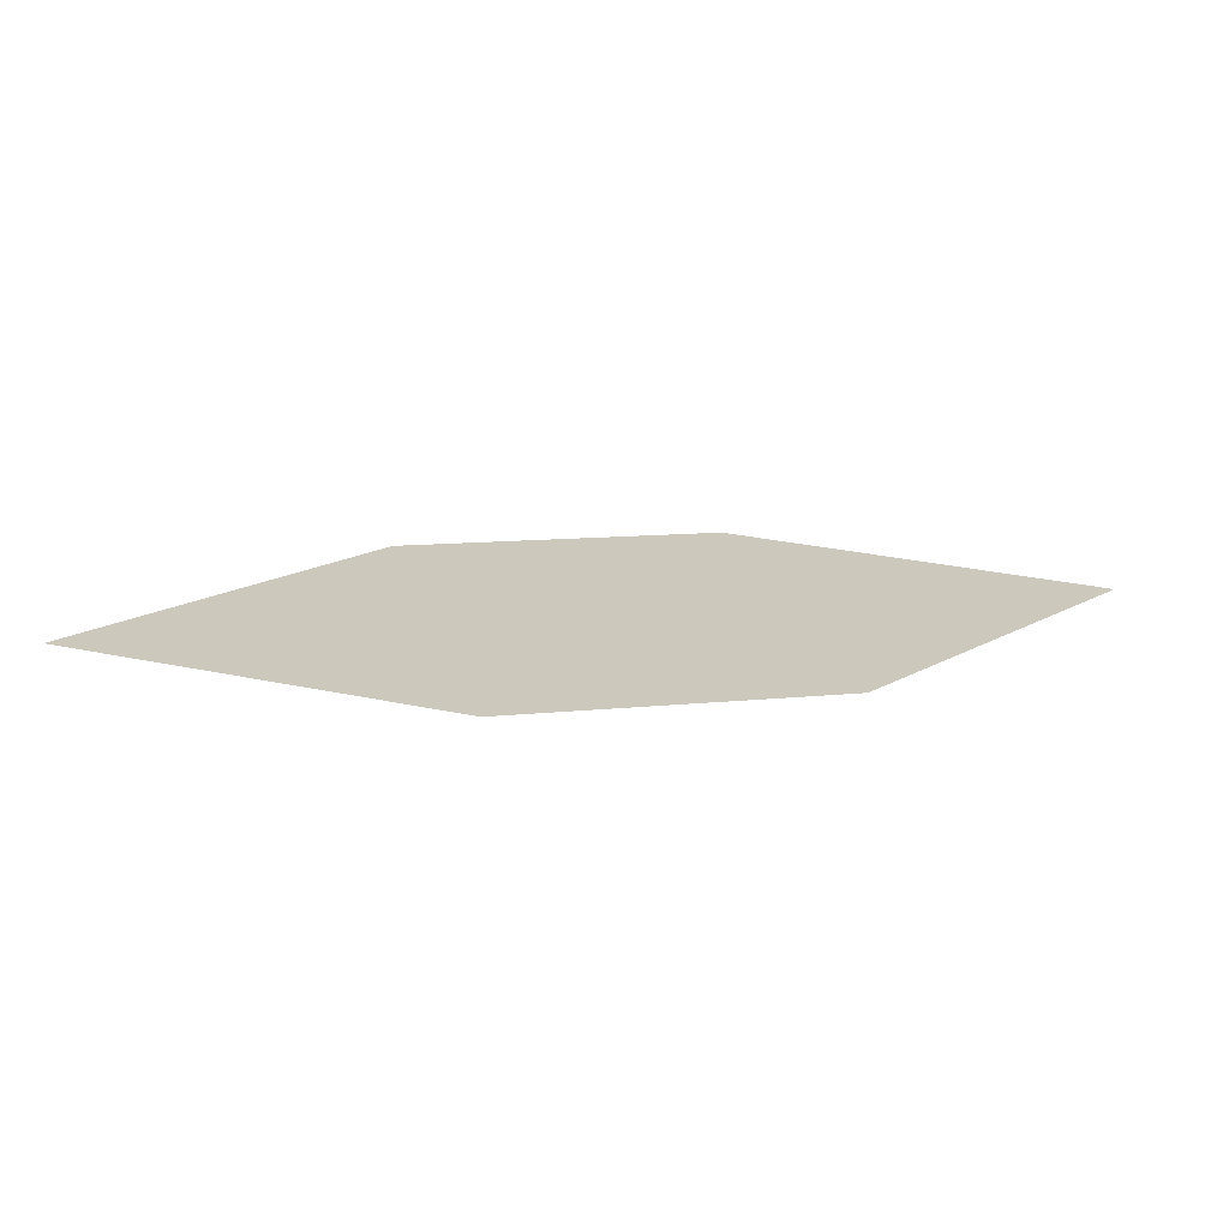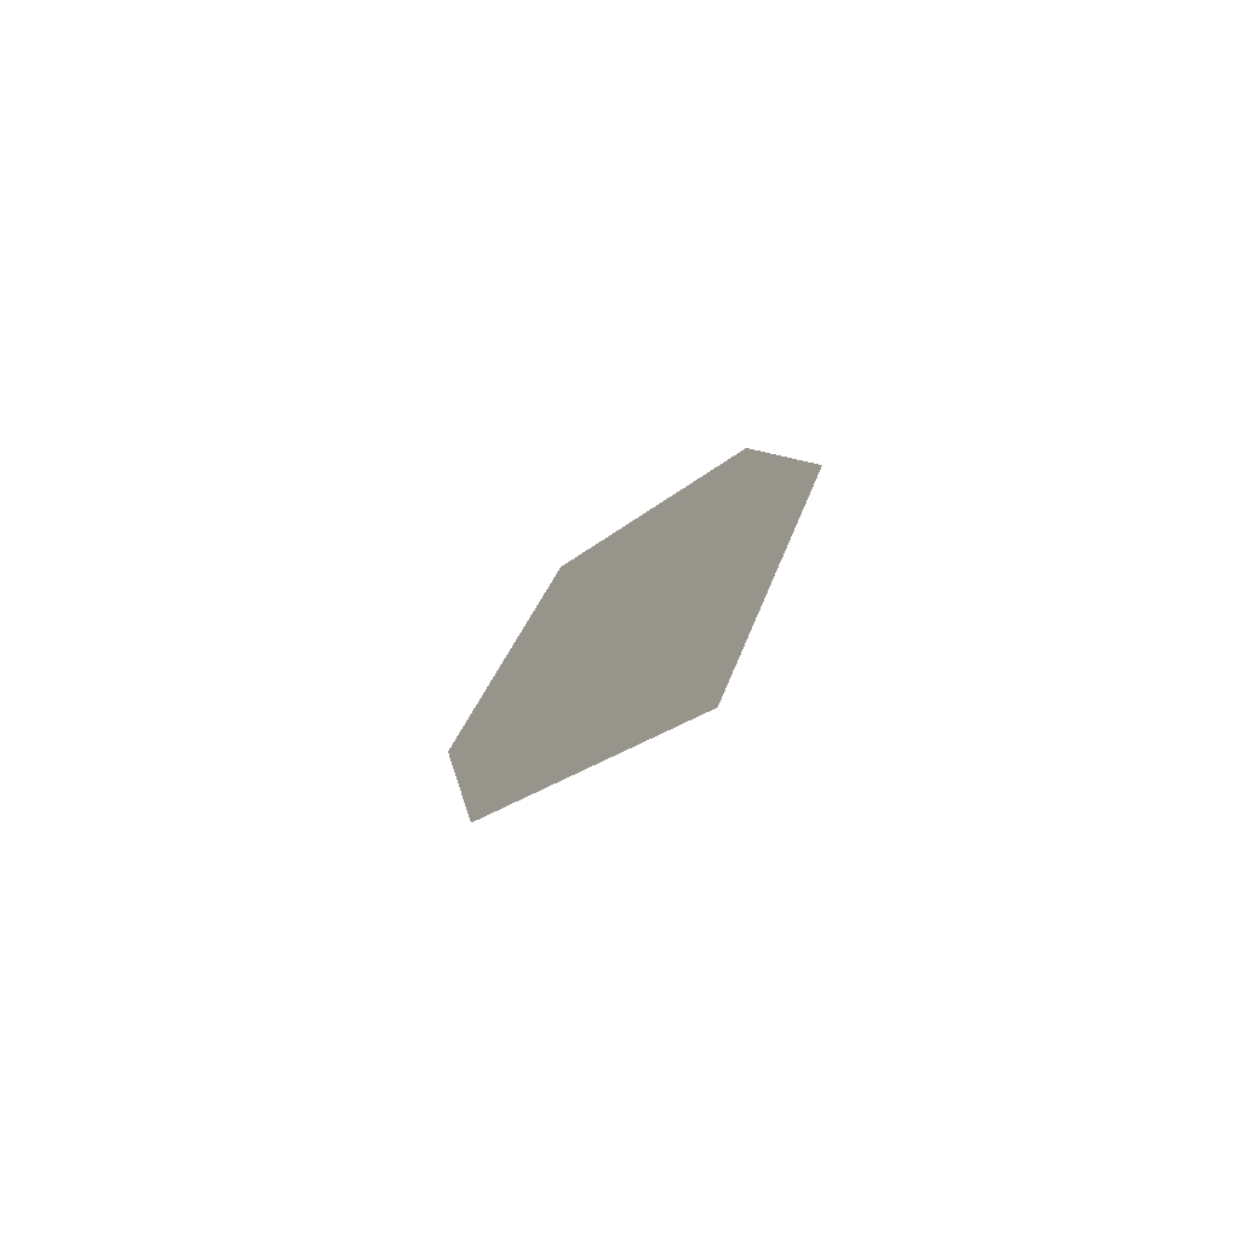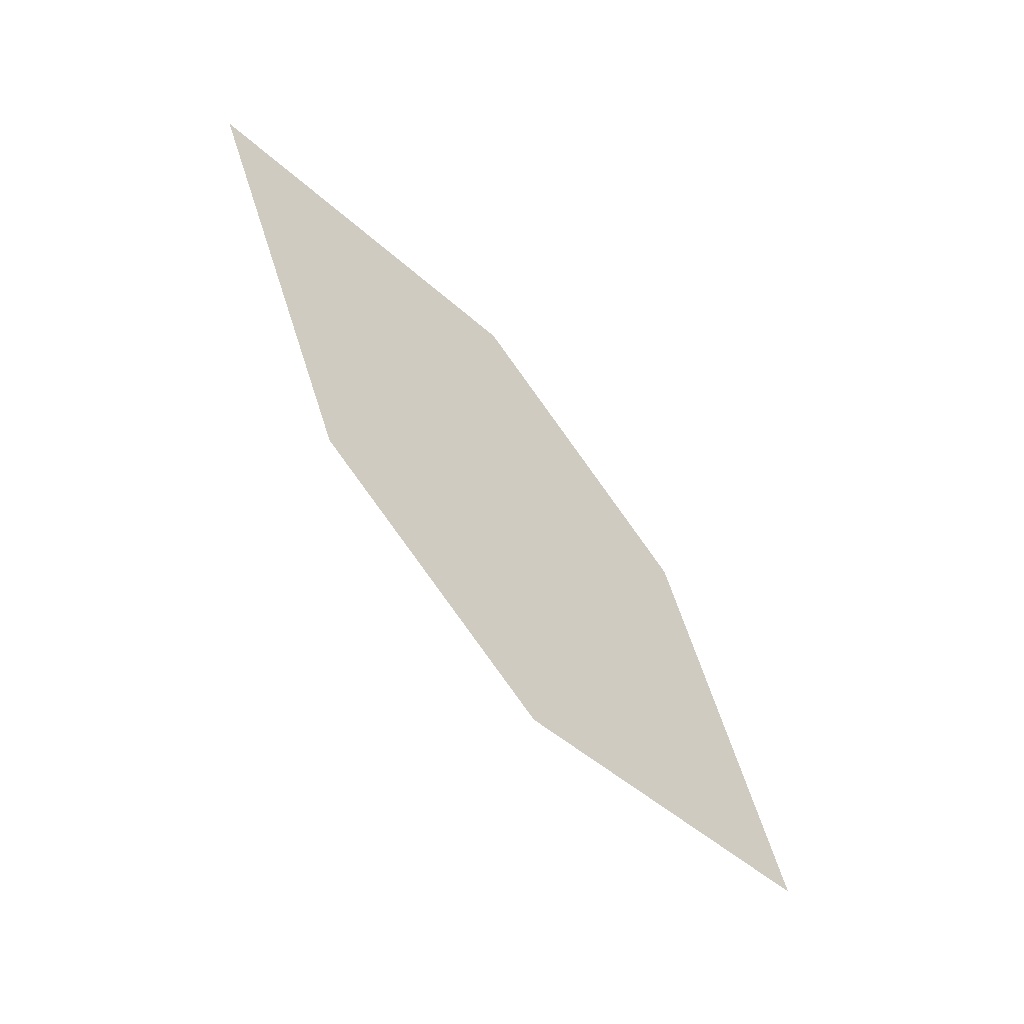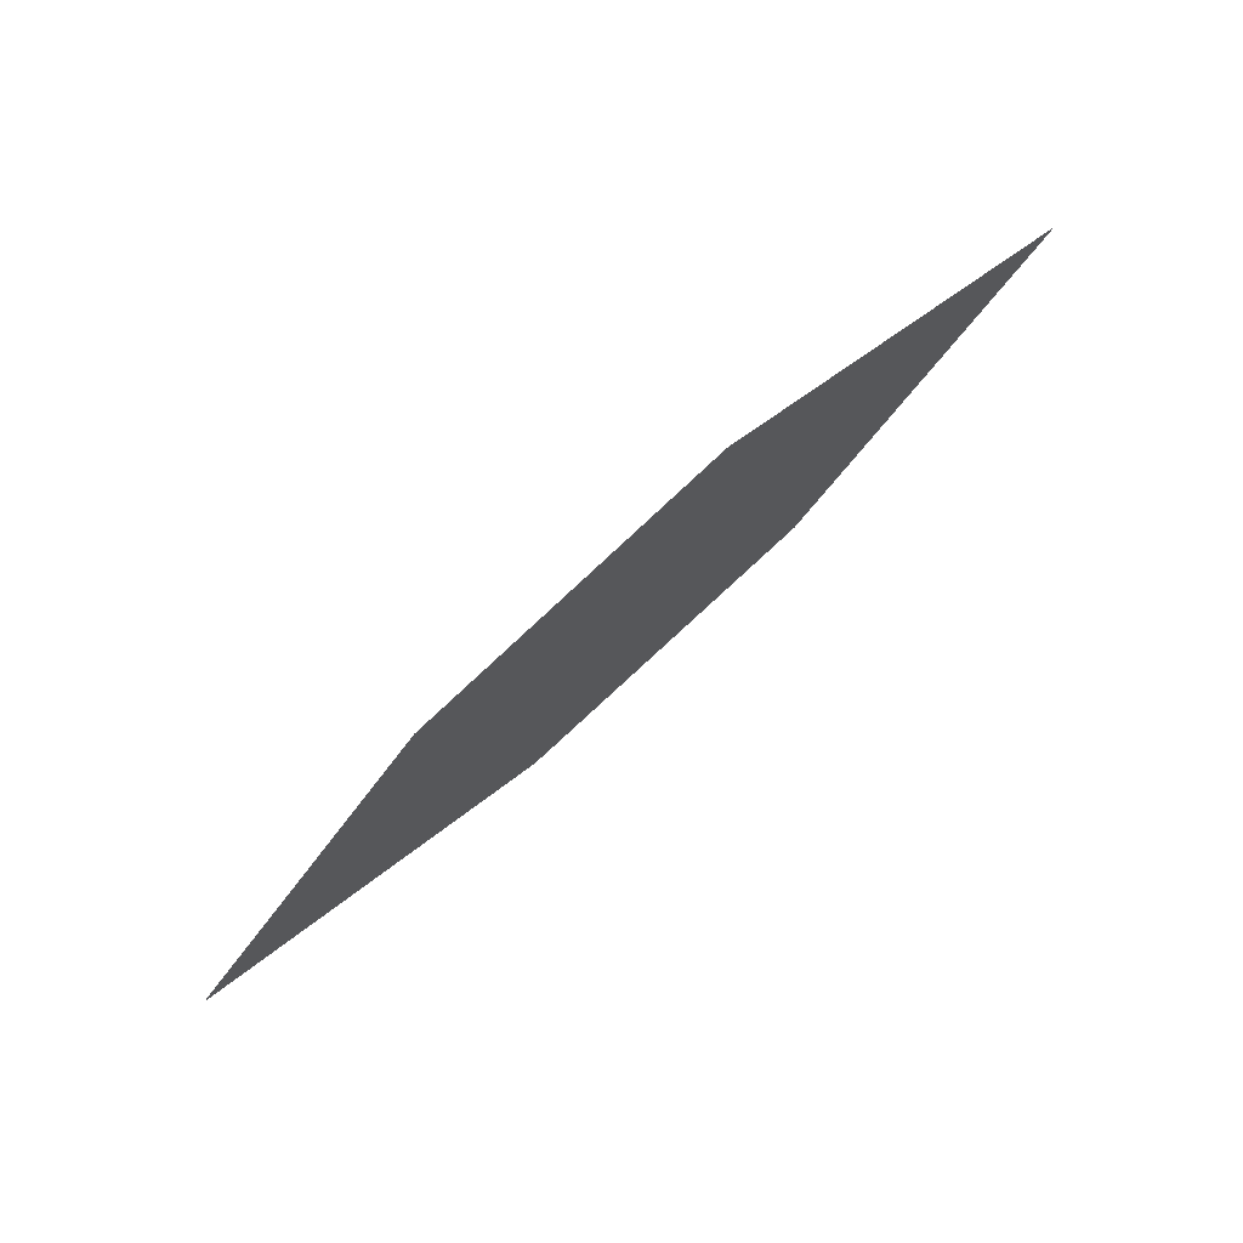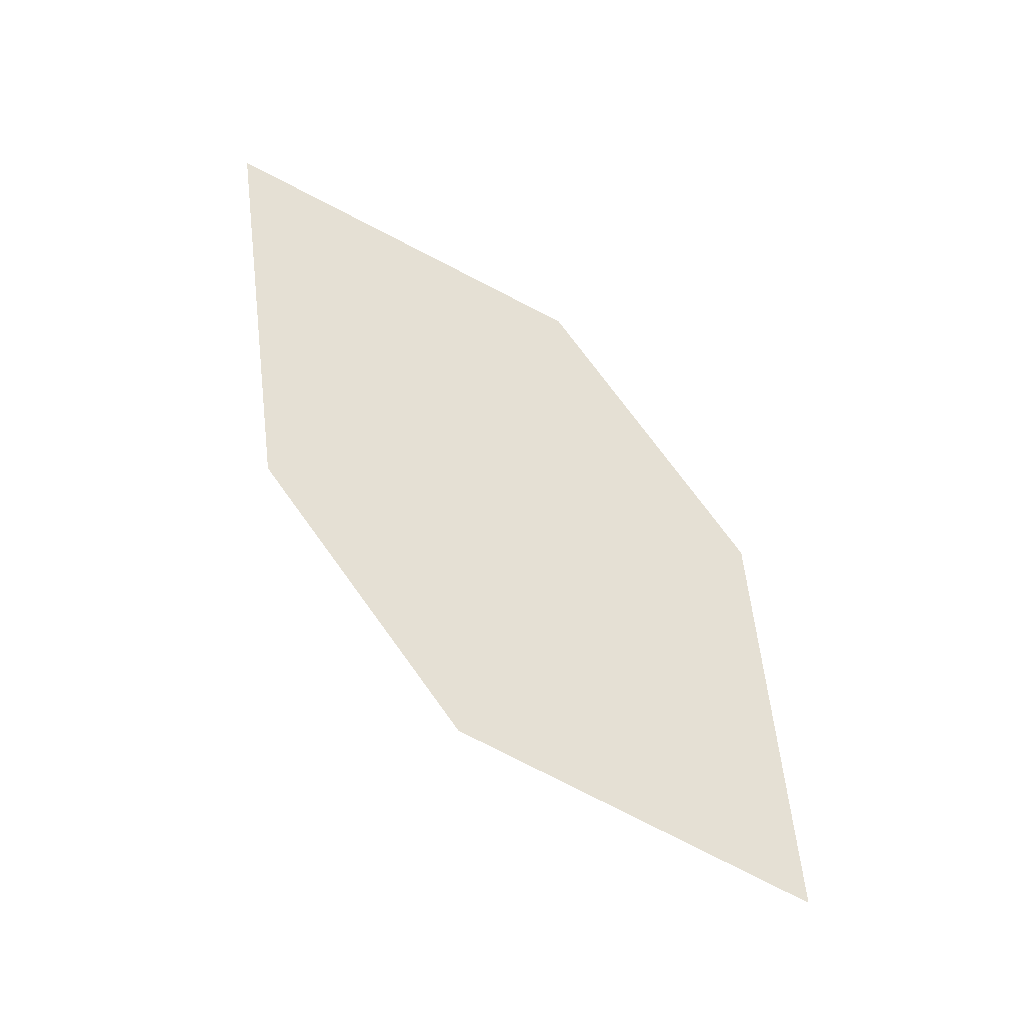
<metadata>
{"format":"obj","ext":"obj","renderer":"f3d","projection":"perspective","resolution":1024,"background":"white","views":[{"elev":-23.2,"azim":-167.6,"up":"+Z"},{"elev":32.2,"azim":91.4,"up":"+Y"},{"elev":61.4,"azim":-121.0,"up":"+Y"},{"elev":-44.6,"azim":44.9,"up":"+Y"},{"elev":-74.3,"azim":140.2,"up":"+Y"}]}
</metadata>
<code>
o leaves.215
v -0.1678 -0.05124 1.384
v -0.2078 -0.05365 1.375
v -0.2621 -0.0965 1.4
v -0.1907 -0.079 1.404
v -0.2221 -0.09409 1.409
v -0.2392 -0.06873 1.38
f 1 2 6 3
f 1 3 5 4

</code>
